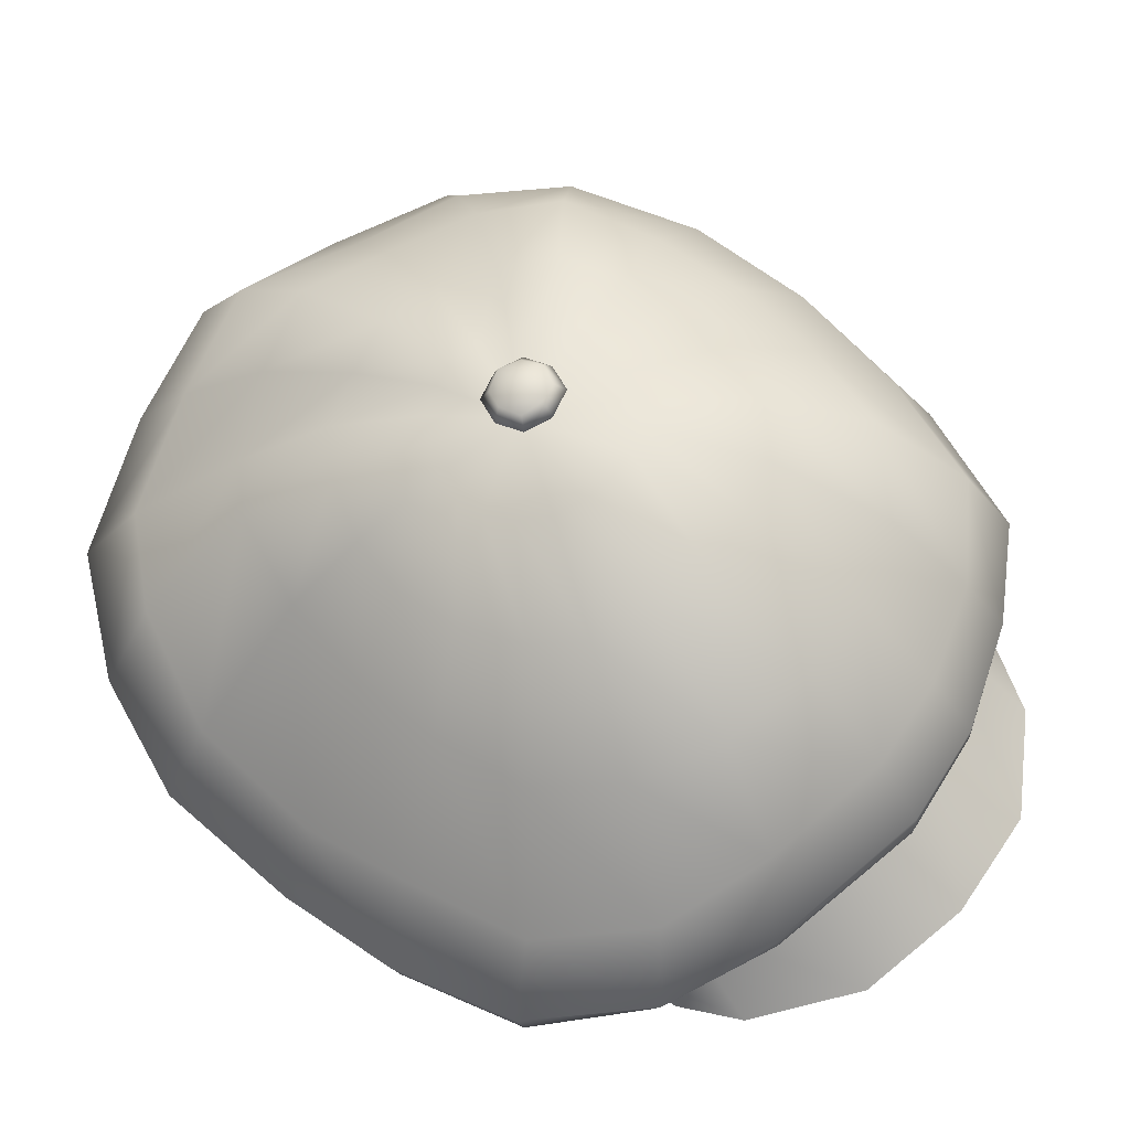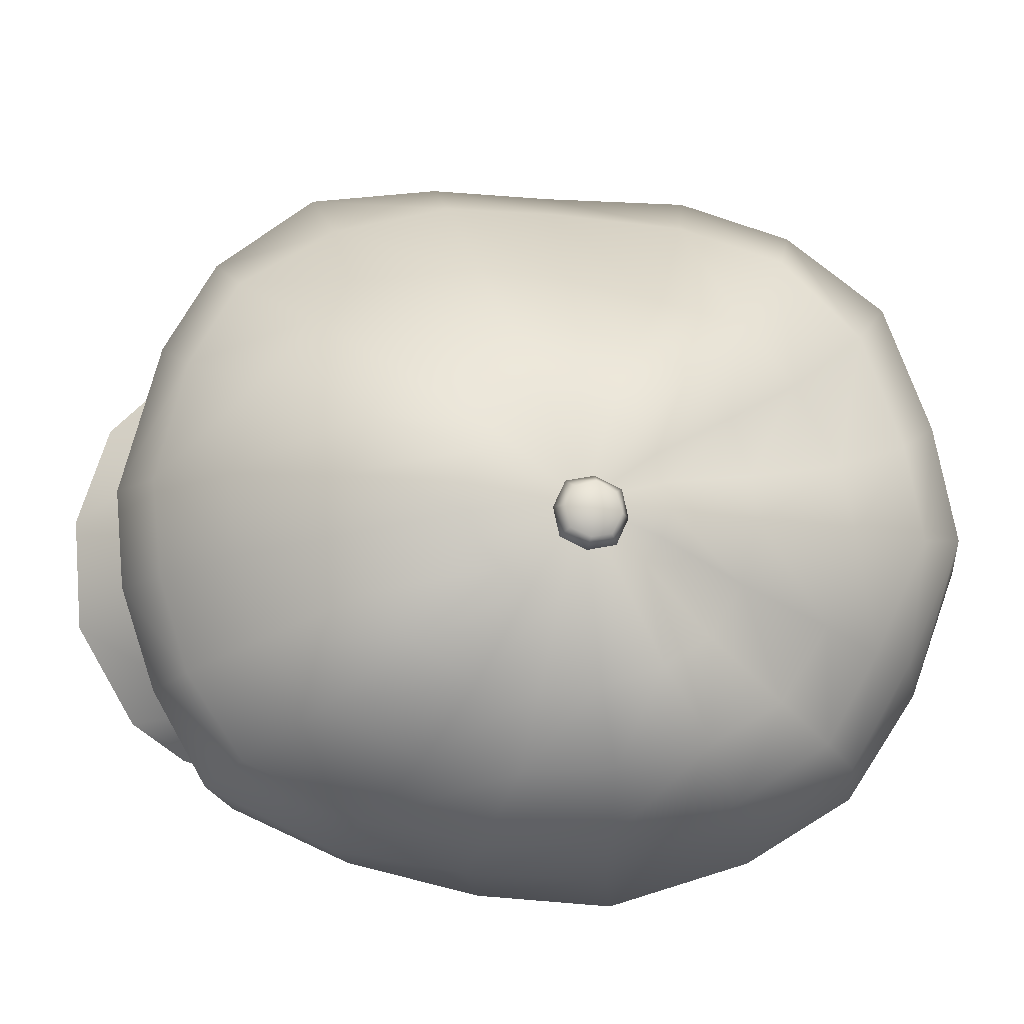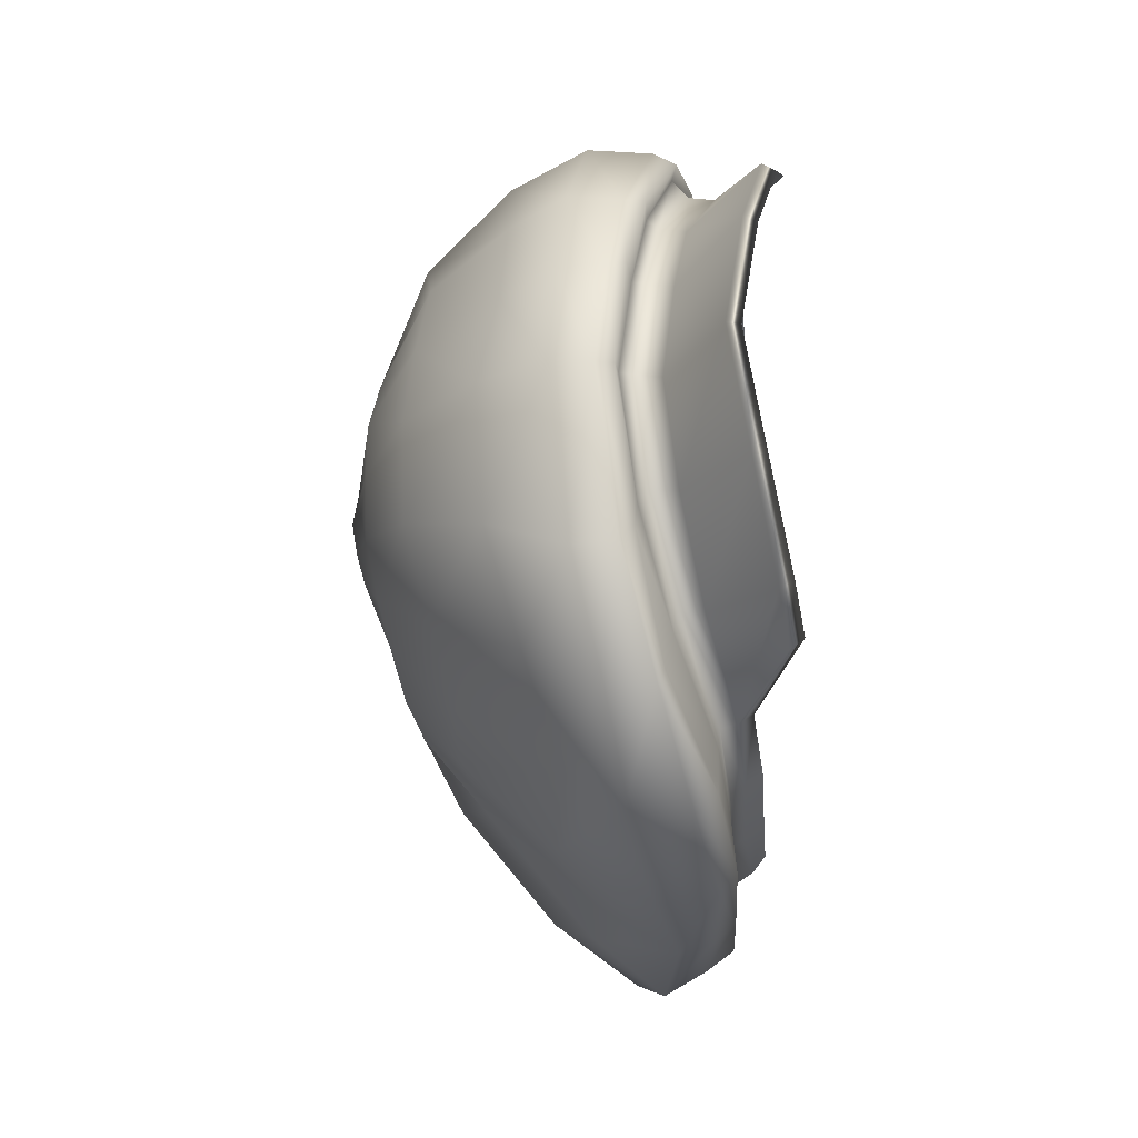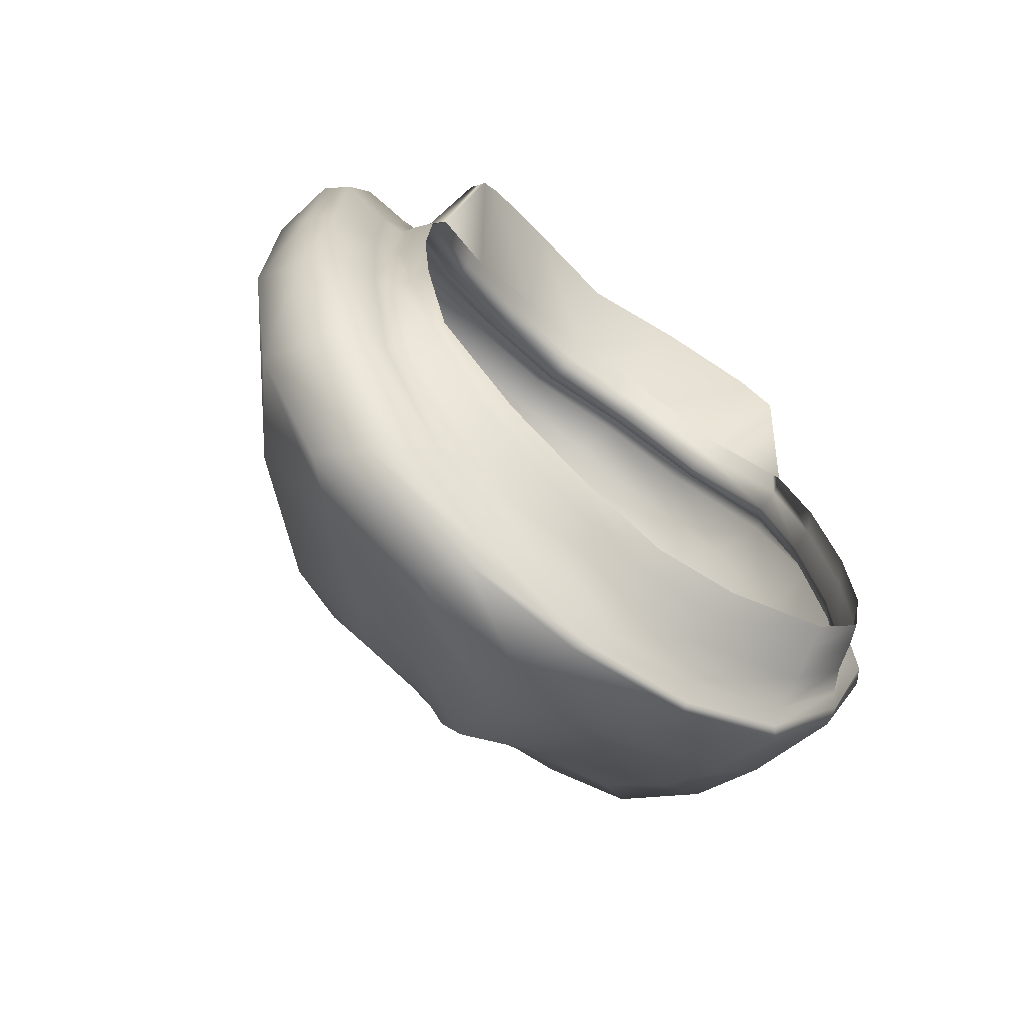
<metadata>
{"format":"obj","ext":"obj","renderer":"f3d","projection":"perspective","resolution":1024,"background":"white","views":[{"elev":65.0,"azim":-47.0,"up":"+Y"},{"elev":78.9,"azim":95.9,"up":"+Y"},{"elev":67.3,"azim":-85.7,"up":"+Z"},{"elev":-65.6,"azim":-34.2,"up":"+Z"}]}
</metadata>
<code>
g n_hat_casket_mesh
v 1.632 95.73 -7.495
v -0.1636 96.01 -8.516
v -0.01149 95.59 -7.907
v 1.655 96.23 -7.885
v 3.572 95.71 -6.622
v -0.3905 96.19 -8.948
v 3.521 96.18 -7.015
v 4.728 95.73 -5.058
v 1.649 96.4 -8.351
v -0.6742 96.32 -9.08
v 4.831 96.07 -5.324
v 5.186 95.9 -3.4
v 1.638 96.51 -8.509
v -1.126 97.17 -9.018
v 1.187 97.38 -8.285
v 3.474 96.35 -7.407
v 5.366 96.18 -3.504
v 5.293 96.06 -1.229
v 3.587 96.49 -7.516
v 4.879 96.13 -5.66
v 5.547 96.33 -1.251
v 4.957 96.18 0.9456
v 3.156 97.65 -7.389
v 1.215 98.16 -7.582
v 4.883 96.44 -5.823
v 5.694 96.06 -3.535
v 5.244 96.44 0.9784
v 4.487 96.38 2.632
v 2.875 98.54 -6.83
v 0.9963 99.27 -6.579
v 5.76 96.19 -1.229
v 4.488 97.92 -5.657
v 5.873 96.35 -3.493
v 4.661 96.66 2.828
v 3.165 96.81 3.807
v 5.5 96.29 1.051
v 5.93 96.47 -1.163
v 5.478 97.76 -3.32
v 4.061 99.03 -5.359
v 3.244 97.02 3.963
v 1.628 96.95 4.779
v 4.805 96.61 3.106
v 5.605 96.59 1.16
v 5.624 97.75 -0.9217
v 1.575 97.17 4.909
v -0.08347 97.03 5.114
v 3.288 97.04 4.438
v 4.897 96.99 3.247
v 4.886 98.98 -3.293
v 5.468 97.71 1.357
v 5.106 98.95 -1.199
v -0.1335 97.25 5.241
v 1.678 97.25 5.336
v 3.236 97.4 4.524
v 4.64 98.05 3.636
v -2.039 96.84 4.862
v -1.769 96.67 4.771
v -0.2159 97.31 5.695
v 1.579 97.54 5.411
v -3.63 96.19 3.856
v -3.282 96.1 3.855
v -2.576 96.86 5.311
v -4.978 95.4 2.758
v -4.642 95.38 2.633
v 4.98 98.81 0.833
v 3.118 98.27 4.695
v -0.2489 97.62 5.77
v -4.393 96.28 4.365
v -5.521 95.07 0.9245
v -5.107 95.1 0.9537
v 4.226 99.26 2.92
v 1.405 98.29 5.462
v -2.848 97.08 5.363
v -5.792 95.37 3.106
v -5.688 94.88 -1.317
v -5.291 94.94 -1.218
v 2.855 99.16 4.038
v -4.695 96.38 4.53
v -6.398 94.93 1.02
v -5.616 94.78 -3.525
v -5.273 94.71 -3.429
v -5.101 95.05 -5.49
v -4.752 94.85 -5.194
v -6.416 94.71 -3.619
v -3.748 95.46 -7.17
v -3.361 95.13 -6.758
v -6.136 95.7 3.147
v -6.555 94.8 -1.319
v -5.757 94.93 -5.74
v -1.96 95.76 -7.978
v -1.713 95.37 -7.528
v -6.755 95.21 1.026
v -6.823 95.16 -3.573
v -4.22 95.54 -7.419
v -0.1636 96.01 -8.516
v -0.01149 95.59 -7.907
v -2.312 95.91 -8.448
v -0.3905 96.19 -8.948
v -6.098 95.43 -5.692
v -2.678 96.24 -8.552
v -0.6742 96.32 -9.08
v -1.126 97.17 -9.018
v -4.727 95.91 -7.463
v -3.183 96.87 -8.449
v -5.404 96.51 -7.435
v -0.8135 98.39 -8.243
v 1.187 97.38 -8.285
v 1.215 98.16 -7.582
v -2.598 97.68 -7.857
v -0.5693 99.64 -6.883
v 0.9963 99.27 -6.579
v -6.665 96.28 -5.603
v -4.581 97.45 -6.965
v -1.846 99.03 -6.589
v -0.4391 100.5 -5.179
v -1.256 100.1 -5.01
v -0.3795 101 -3.691
v -3.176 98.99 -5.719
v -5.725 97.81 -5.41
v -7.282 95.83 -3.612
v -6.928 95.16 -1.24
v -7.182 95.69 -1.074
v -6.399 97.1 -3.567
v -4.009 99.58 -4.725
v -2.189 100.2 -4.585
v -0.8477 100.9 -3.604
v -6.962 96.17 1.029
v -6.421 97.13 -1.205
v -4.396 99.09 -3.302
v -0.3769 101 -2.264
v 0.08795 101 -3.602
v -2.848 100.4 -3.866
v -1.311 100.9 -3.386
v -1.636 100.9 -3.041
v -1.858 100.9 -2.573
v -1.948 100.9 -2.085
v -3.298 100.2 -2.887
v -4.62 99.09 -1.688
v -3.462 100.2 -1.903
v -6.128 97.76 0.6416
v -4.56 99.42 -0.1182
v -3.345 100.4 -0.7915
v -6.335 96.75 3.202
v -5.52 97.67 2.633
v -4.787 97.22 4.735
v -4.236 99.46 1.428
v -1.925 101 -1.58
v -3.004 97.79 5.409
v -4.176 98.38 4.108
v -2.898 100.6 0.2265
v -0.2654 98.28 5.775
v -2.469 99.07 4.713
v -3.256 99.88 2.595
v -1.737 101.1 -1.104
v 1.276 99.16 4.696
v -0.3311 99.35 4.988
v -2.312 100.9 0.9682
v -1.945 100.4 3.309
v -1.363 101.3 -0.6718
v -1.428 101.1 1.365
v -0.3779 100.5 3.552
v 1.016 100.5 3.293
v 2.357 100.4 2.764
v -0.9344 101.5 -0.4699
v -0.4098 101.2 1.544
v 0.6001 101.3 1.37
v -0.4098 101.2 1.544
v -0.435 101.6 -0.3797
v 0.07323 101.6 -0.4674
v 0.516 101.5 -0.6673
v 0.6001 101.3 1.37
v 1.489 101.2 0.9774
v 0.516 101.5 -0.6673
v 0.07323 101.6 -0.4674
v 0.9227 101.3 -1.098
v -0.3769 101 -2.264
v 2.224 101.2 0.2173
v 1.135 101.2 -1.572
v 3.373 100.6 1.579
v 2.715 100.8 -0.8746
v 3.972 99.99 -0.1038
v 1.172 101.1 -2.078
v 2.747 100.7 -1.888
v 4.029 99.97 -1.693
v 1.091 101.1 -2.566
v 2.566 100.7 -2.873
v 3.798 100 -3.248
v 0.8704 101.1 -3.035
v 2.149 100.8 -3.854
v 3.236 100.2 -4.765
v 0.5509 101 -3.382
v 0.08795 101 -3.602
v 1.531 100.3 -4.576
v 2.382 99.55 -5.9
v 0.5995 100.3 -5.006
v -0.3795 101 -3.691
v -0.4391 100.5 -5.179
v -0.5693 99.64 -6.883
v 1.605 94.92 -6.947
v -0.01692 95.16 -7.631
v 0.0552 94.84 -7.275
v 1.634 95.3 -7.246
v -0.01149 95.59 -7.907
v 3.527 94.9 -6.088
v 1.632 95.73 -7.495
v 3.537 95.28 -6.355
v 4.602 95 -4.703
v 3.572 95.71 -6.622
v 4.69 95.3 -4.811
v 5.015 95.11 -3.063
v 4.728 95.73 -5.058
v 5.179 95.47 -3.388
v 5.109 95.27 -1.055
v 5.186 95.9 -3.4
v 5.285 95.63 -1.23
v 4.774 95.39 0.9482
v 5.293 96.06 -1.229
v 4.95 95.75 0.9392
v 4.327 95.59 2.491
v 4.957 96.18 0.9456
v 4.481 95.95 2.622
v 4.487 96.38 2.632
v 3.163 96.38 3.794
v 3.165 96.81 3.807
v 1.63 96.52 4.763
v 1.628 96.95 4.779
v -0.08872 96.6 5.097
v -0.08347 97.03 5.114
v 3.352 95.09 5.437
v 4.009 95.18 4.471
v 3.863 94.93 4.502
v 3.455 95.33 5.463
v 1.786 95.38 6.554
v 1.833 95.62 6.616
v -0.06015 95.55 6.841
v -0.07956 95.78 6.916
v -1.938 95.31 6.607
v -1.853 95.08 6.545
v -3.486 94.76 5.446
v -3.344 94.54 5.421
v -4.003 94.52 4.451
v -3.818 94.3 4.483
v 4.327 95.59 2.491
v 4.009 95.18 4.471
v 4.481 95.95 2.622
v 3.863 94.93 4.502
v 3.042 96.01 3.612
v 3.352 95.09 5.437
v 1.566 96.15 4.542
v 1.786 95.38 6.554
v -0.05832 96.23 4.863
v -0.06015 95.55 6.841
v -1.853 95.08 6.545
v -1.646 95.89 4.534
v -3.344 94.54 5.421
v -3.074 95.51 3.597
v -3.818 94.3 4.483
v -4.318 94.87 2.462
v 4.481 95.95 2.622
v 4.009 95.18 4.471
v 3.455 95.33 5.463
v 3.163 96.38 3.794
v 1.833 95.62 6.616
v 1.63 96.52 4.763
v -0.07956 95.78 6.916
v -0.08872 96.6 5.097
v -1.77 96.24 4.754
v -1.938 95.31 6.607
v -3.254 95.73 3.778
v -3.486 94.76 5.446
v -4.53 95.11 2.592
v -4.003 94.52 4.451
v -4.318 94.87 2.462
v -3.818 94.3 4.483
v -1.538 94.66 -6.92
v 0.0552 94.84 -7.275
v -0.01692 95.16 -7.631
v -1.714 94.94 -7.231
v -3.036 94.49 -6.199
v -1.713 95.37 -7.528
v -0.01149 95.59 -7.907
v -3.361 95.13 -6.758
v -3.251 94.7 -6.517
v -4.458 94.35 -4.795
v -4.752 94.85 -5.194
v -4.632 94.43 -4.977
v -4.884 94.28 -3.036
v -5.273 94.71 -3.429
v -5.104 94.47 -3.368
v -4.929 94.44 -1.079
v -5.291 94.94 -1.218
v -5.157 94.71 -1.255
v -4.731 94.61 0.9254
v -5.107 95.1 0.9537
v -4.964 94.87 0.9154
v -4.318 94.87 2.462
v -4.642 95.38 2.633
v -4.53 95.11 2.592
v -3.282 96.1 3.855
v -3.254 95.73 3.778
v -1.769 96.67 4.771
v -1.77 96.24 4.754
v -0.08347 97.03 5.114
v -0.08872 96.6 5.097
v -0.1863 101.6 -1.996
v 0.2885 101.5 -2.457
v 0.1672 101.5 -2.103
v -0.1857 101.6 -2.473
v -0.6458 101.4 -2.459
v -0.171 101.4 -2.92
v 0.1785 101.4 -2.788
v -0.5249 101.4 -2.105
v -0.6324 101.3 -1.952
v -0.1678 101.3 -1.797
v -0.7804 101.2 -2.415
v -0.6171 101.1 -2.877
v -0.1474 101.1 -3.03
v -0.5136 101.3 -2.789
v -0.6324 101.3 -1.952
v -0.1441 101 -1.907
v -0.4936 101.1 -2.039
v -0.6036 100.9 -2.37
v -0.7804 101.2 -2.415
v -0.6171 101.1 -2.877
v -0.4823 100.9 -2.724
v -0.1288 100.9 -2.831
v -0.1474 101.1 -3.03
v -0.1294 100.9 -2.354
v 0.3307 101 -2.368
v 0.1985 101.1 -2.037
v 0.2098 101 -2.722
v -0.171 101.4 -2.92
v -0.1474 101.1 -3.03
v 0.3172 101.2 -2.874
v 0.1785 101.4 -2.788
v 0.2885 101.5 -2.457
v 0.4653 101.3 -2.412
v 0.302 101.3 -1.95
v 0.1672 101.5 -2.103
v -0.1863 101.6 -1.996
v -0.1678 101.3 -1.797
v -0.1441 101 -1.907
v 0.302 101.3 -1.95
v 0.1985 101.1 -2.037
v 0.3307 101 -2.368
v 0.4653 101.3 -2.412
v 0.3172 101.2 -2.874
v 0.2098 101 -2.722
v -0.1288 100.9 -2.831
v -0.1474 101.1 -3.03
g n_hat_casket_mesh_0
f 3 2 1
f 2 4 1
f 1 4 5
f 2 6 4
f 4 7 5
f 5 7 8
f 6 9 4
f 4 9 7
f 6 10 9
f 7 11 8
f 8 11 12
f 10 13 9
f 10 14 13
f 14 15 13
f 9 16 7
f 9 13 16
f 7 16 11
f 11 17 12
f 12 17 18
f 13 15 19
f 13 19 16
f 16 20 11
f 11 20 17
f 16 19 20
f 17 21 18
f 18 21 22
f 15 23 19
f 15 24 23
f 19 25 20
f 19 23 25
f 20 26 17
f 17 26 21
f 20 25 26
f 21 27 22
f 22 27 28
f 24 29 23
f 24 30 29
f 26 31 21
f 21 31 27
f 23 32 25
f 23 29 32
f 25 33 26
f 26 33 31
f 25 32 33
f 27 34 28
f 28 34 35
f 31 36 27
f 27 36 34
f 33 37 31
f 31 37 36
f 32 38 33
f 33 38 37
f 29 39 32
f 32 39 38
f 34 40 35
f 35 40 41
f 36 42 34
f 34 42 40
f 37 43 36
f 36 43 42
f 38 44 37
f 37 44 43
f 40 45 41
f 41 45 46
f 42 47 40
f 40 47 45
f 43 48 42
f 42 48 47
f 39 49 38
f 38 49 44
f 44 50 43
f 43 50 48
f 49 51 44
f 44 51 50
f 45 52 46
f 47 53 45
f 45 53 52
f 48 54 47
f 47 54 53
f 50 55 48
f 48 55 54
f 52 56 46
f 56 57 46
f 53 58 52
f 52 58 56
f 54 59 53
f 53 59 58
f 56 60 57
f 60 61 57
f 58 62 56
f 56 62 60
f 60 63 61
f 63 64 61
f 50 65 55
f 51 65 50
f 55 66 54
f 54 66 59
f 59 67 58
f 58 67 62
f 62 68 60
f 60 68 63
f 63 69 64
f 69 70 64
f 65 71 55
f 55 71 66
f 66 72 59
f 59 72 67
f 67 73 62
f 62 73 68
f 68 74 63
f 63 74 69
f 69 75 70
f 75 76 70
f 71 77 66
f 66 77 72
f 73 78 68
f 68 78 74
f 74 79 69
f 69 79 75
f 75 80 76
f 80 81 76
f 80 82 81
f 82 83 81
f 84 80 75
f 80 84 82
f 82 85 83
f 85 86 83
f 78 87 74
f 74 87 79
f 79 88 75
f 88 84 75
f 84 89 82
f 82 89 85
f 85 90 86
f 90 91 86
f 87 92 79
f 79 92 88
f 93 84 88
f 84 93 89
f 89 94 85
f 85 94 90
f 90 95 91
f 95 96 91
f 90 97 95
f 94 97 90
f 97 98 95
f 89 99 94
f 93 99 89
f 97 100 98
f 100 101 98
f 102 101 100
f 94 103 97
f 103 100 97
f 99 103 94
f 104 102 100
f 104 100 103
f 105 103 99
f 105 104 103
f 106 102 104
f 102 106 107
f 106 108 107
f 109 106 104
f 109 104 105
f 106 110 108
f 110 106 109
f 110 111 108
f 112 105 99
f 112 99 93
f 113 109 105
f 113 105 112
f 114 110 109
f 114 109 113
f 115 110 114
f 116 115 114
f 117 115 116
f 118 114 113
f 116 114 118
f 119 113 112
f 118 113 119
f 120 112 93
f 119 112 120
f 120 93 121
f 121 93 88
f 92 121 88
f 122 120 121
f 122 121 92
f 123 119 120
f 123 120 122
f 124 118 119
f 124 119 123
f 125 116 118
f 125 118 124
f 126 117 116
f 126 116 125
f 127 122 92
f 127 92 87
f 128 123 122
f 128 122 127
f 129 124 123
f 129 123 128
f 130 117 126
f 117 130 131
f 132 125 124
f 132 124 129
f 133 126 125
f 130 126 133
f 133 125 132
f 130 133 134
f 134 133 132
f 130 134 135
f 130 135 136
f 134 132 137
f 137 132 129
f 135 134 137
f 138 129 128
f 137 129 138
f 135 137 139
f 136 135 139
f 139 137 138
f 138 128 140
f 140 128 127
f 139 138 141
f 141 138 140
f 136 139 142
f 142 139 141
f 140 127 143
f 143 127 87
f 143 87 78
f 141 140 144
f 144 140 143
f 145 143 78
f 144 143 145
f 145 78 73
f 146 141 144
f 142 141 146
f 147 136 142
f 130 136 147
f 148 145 73
f 148 73 67
f 149 144 145
f 146 144 149
f 149 145 148
f 150 142 146
f 147 142 150
f 151 148 67
f 72 151 67
f 152 149 148
f 152 148 151
f 153 146 149
f 150 146 153
f 153 149 152
f 154 147 150
f 130 147 154
f 72 155 151
f 77 155 72
f 156 152 151
f 155 156 151
f 157 150 153
f 154 150 157
f 158 153 152
f 158 152 156
f 157 153 158
f 159 154 157
f 130 154 159
f 160 157 158
f 159 157 160
f 161 158 156
f 160 158 161
f 155 162 156
f 162 161 156
f 77 163 155
f 163 162 155
f 164 159 160
f 130 159 164
f 165 160 161
f 164 160 165
f 162 166 161
f 166 167 161
f 130 164 168
f 168 164 165
f 169 130 168
f 169 168 165
f 170 130 169
f 171 169 165
f 172 166 162
f 163 172 162
f 172 173 166
f 173 174 166
f 175 173 172
f 175 176 173
f 177 172 163
f 177 175 172
f 178 176 175
f 178 175 177
f 179 177 163
f 179 163 77
f 71 179 77
f 180 178 177
f 180 177 179
f 181 179 71
f 181 180 179
f 65 181 71
f 182 178 180
f 182 176 178
f 183 180 181
f 183 182 180
f 184 181 65
f 184 183 181
f 51 184 65
f 185 182 183
f 185 176 182
f 186 183 184
f 186 185 183
f 187 184 51
f 187 186 184
f 49 187 51
f 188 176 185
f 188 185 186
f 189 186 187
f 189 188 186
f 190 187 49
f 190 189 187
f 39 190 49
f 191 176 188
f 191 188 189
f 192 176 191
f 193 191 189
f 193 189 190
f 192 191 193
f 194 190 39
f 194 193 190
f 29 194 39
f 30 194 29
f 195 192 193
f 195 193 194
f 30 195 194
f 196 192 195
f 197 196 195
f 197 195 30
f 198 197 30
f 201 200 199
f 200 202 199
f 200 203 202
f 199 202 204
f 203 205 202
f 202 206 204
f 202 205 206
f 204 206 207
f 205 208 206
f 206 209 207
f 206 208 209
f 207 209 210
f 208 211 209
f 209 212 210
f 209 211 212
f 210 212 213
f 211 214 212
f 212 215 213
f 212 214 215
f 213 215 216
f 214 217 215
f 215 218 216
f 215 217 218
f 216 218 219
f 217 220 218
f 218 221 219
f 218 220 221
f 220 222 221
f 221 222 223
f 222 224 223
f 223 224 225
f 224 226 225
f 225 226 227
f 226 228 227
f 231 230 229
f 230 232 229
f 229 232 233
f 232 234 233
f 233 234 235
f 234 236 235
f 236 237 235
f 237 238 235
f 237 239 238
f 239 240 238
f 239 241 240
f 241 242 240
f 245 244 243
f 244 246 243
f 243 246 247
f 246 248 247
f 247 248 249
f 248 250 249
f 249 250 251
f 250 252 251
f 252 253 251
f 253 254 251
f 253 255 254
f 255 256 254
f 255 257 256
f 257 258 256
f 261 260 259
f 262 261 259
f 263 261 262
f 264 263 262
f 265 263 264
f 266 265 264
f 265 266 267
f 268 265 267
f 268 267 269
f 270 268 269
f 270 269 271
f 272 270 271
f 272 271 273
f 274 272 273
f 277 276 275
f 278 277 275
f 278 275 279
f 278 280 277
f 280 281 277
f 282 280 278
f 283 278 279
f 283 282 278
f 283 279 284
f 285 282 283
f 286 283 284
f 286 285 283
f 286 284 287
f 288 285 286
f 289 286 287
f 289 288 286
f 289 287 290
f 291 288 289
f 292 289 290
f 292 291 289
f 292 290 293
f 294 291 292
f 295 292 293
f 295 294 292
f 295 293 296
f 297 294 295
f 298 295 296
f 298 297 295
f 299 297 298
f 300 299 298
f 301 299 300
f 302 301 300
f 303 301 302
f 304 303 302
f 307 306 305
f 306 308 305
f 305 308 309
f 310 308 306
f 309 308 310
f 311 310 306
f 312 305 309
f 312 313 305
f 312 309 313
f 313 314 305
f 309 315 313
f 316 315 309
f 310 317 316
f 318 309 310
f 318 310 316
f 318 316 309
f 320 314 319
f 321 320 319
f 321 319 322
f 321 322 320
f 319 323 322
f 322 323 324
f 325 322 324
f 325 324 326
f 325 326 322
f 324 327 326
f 322 328 320
f 326 328 322
f 320 328 329
f 329 328 326
f 330 320 329
f 331 329 326
f 334 333 332
f 335 334 332
f 335 336 334
f 336 337 334
f 338 337 336
f 339 338 336
f 339 340 338
f 340 341 338
f 343 341 342
f 344 343 342
f 344 345 343
f 345 346 343
f 347 346 345
f 348 347 345
f 348 349 347
f 349 350 347

</code>
